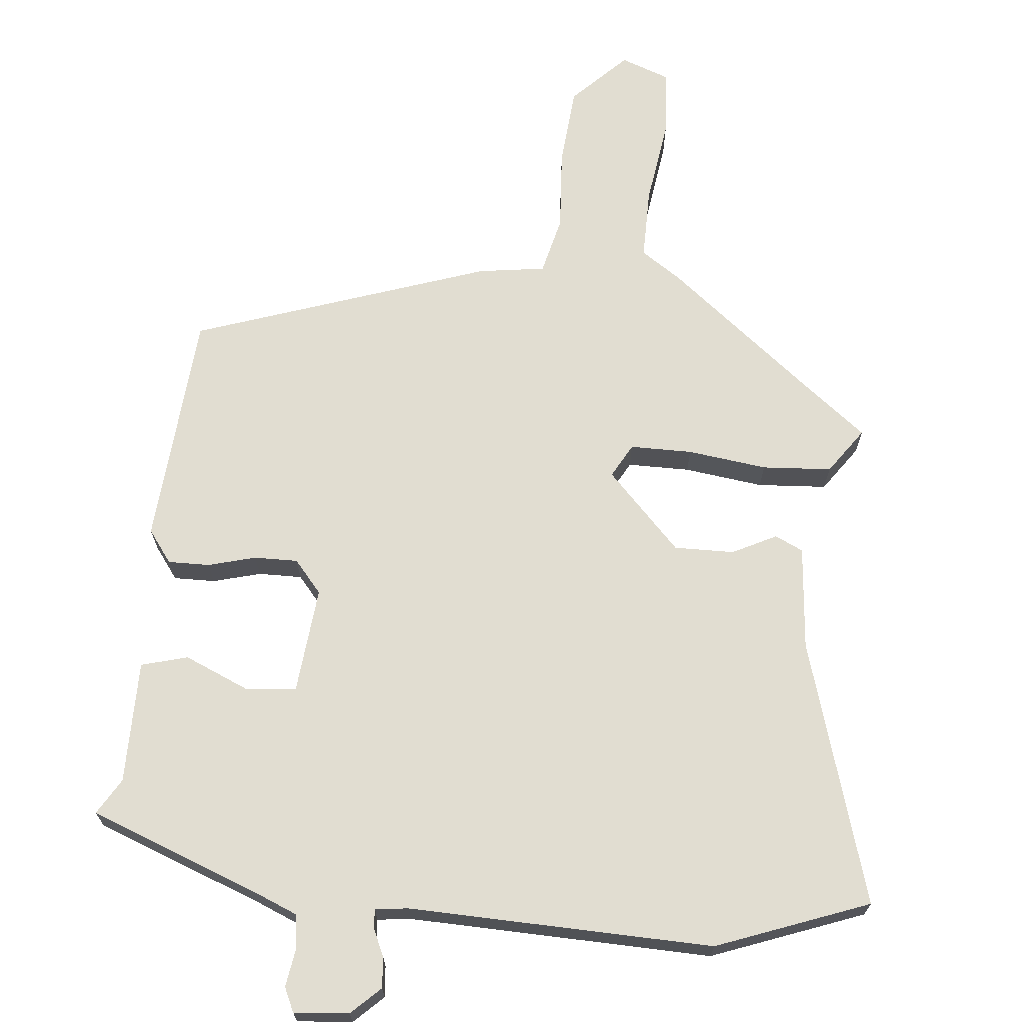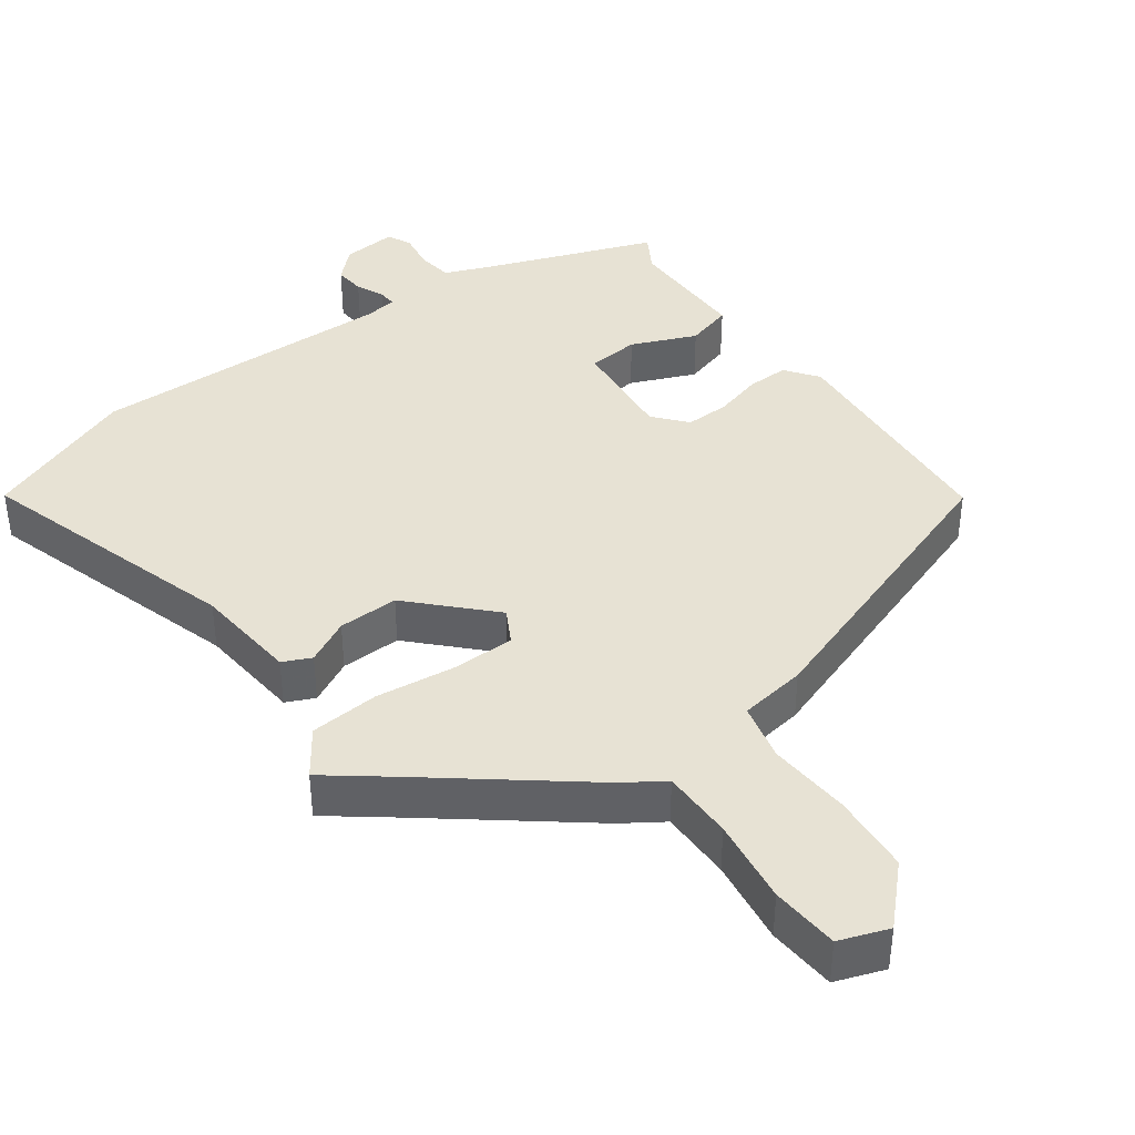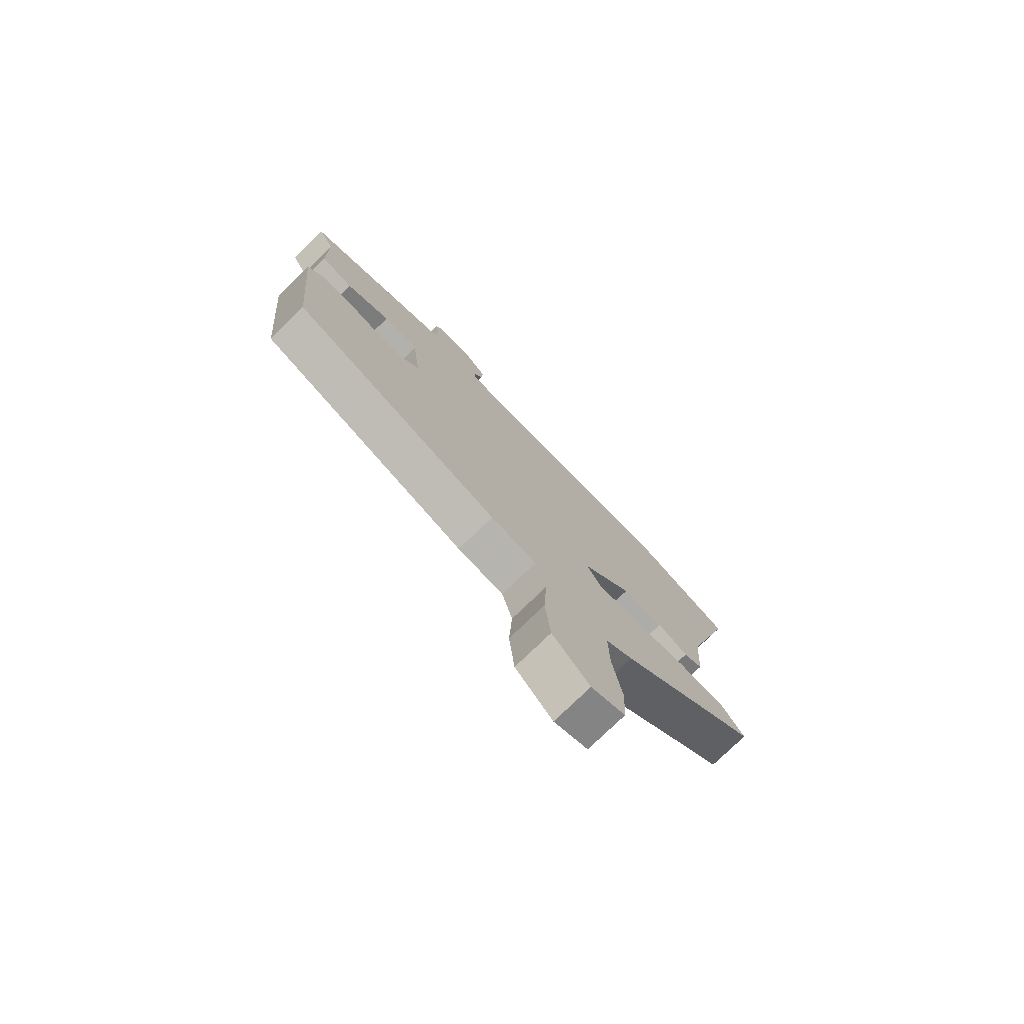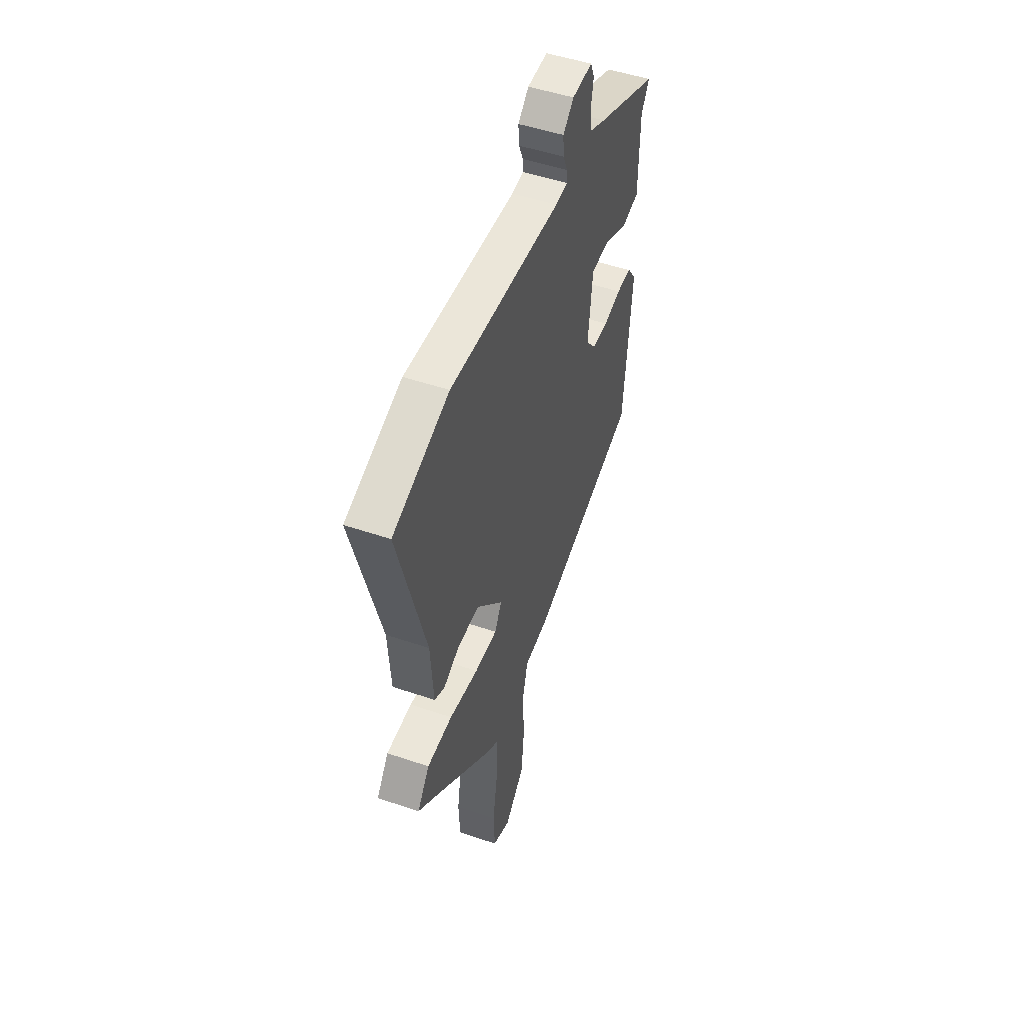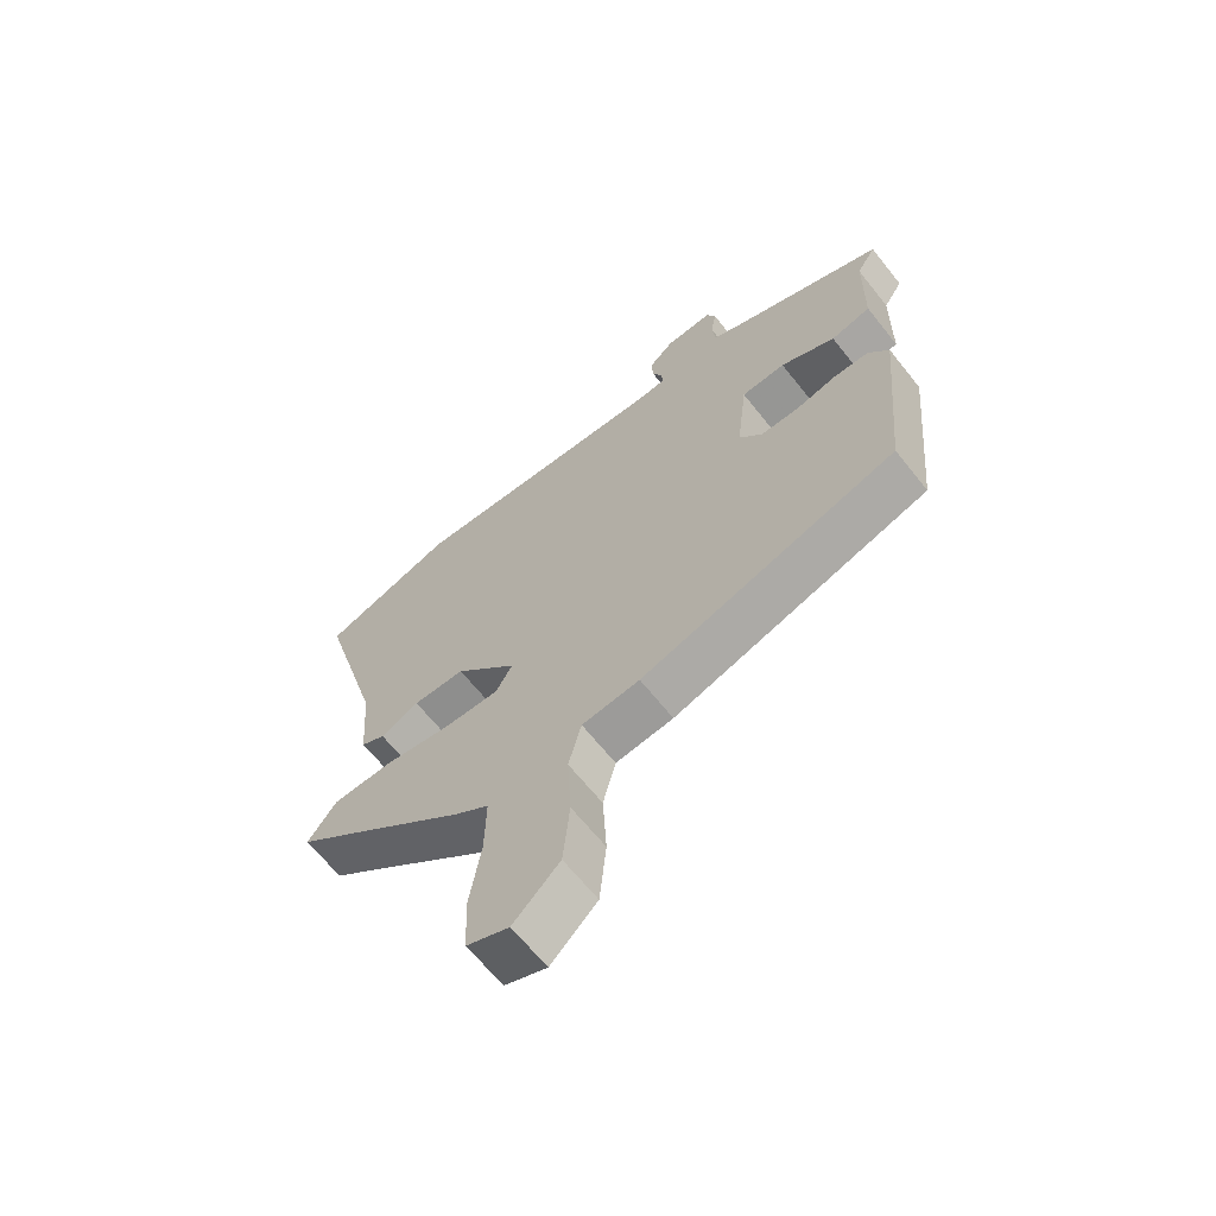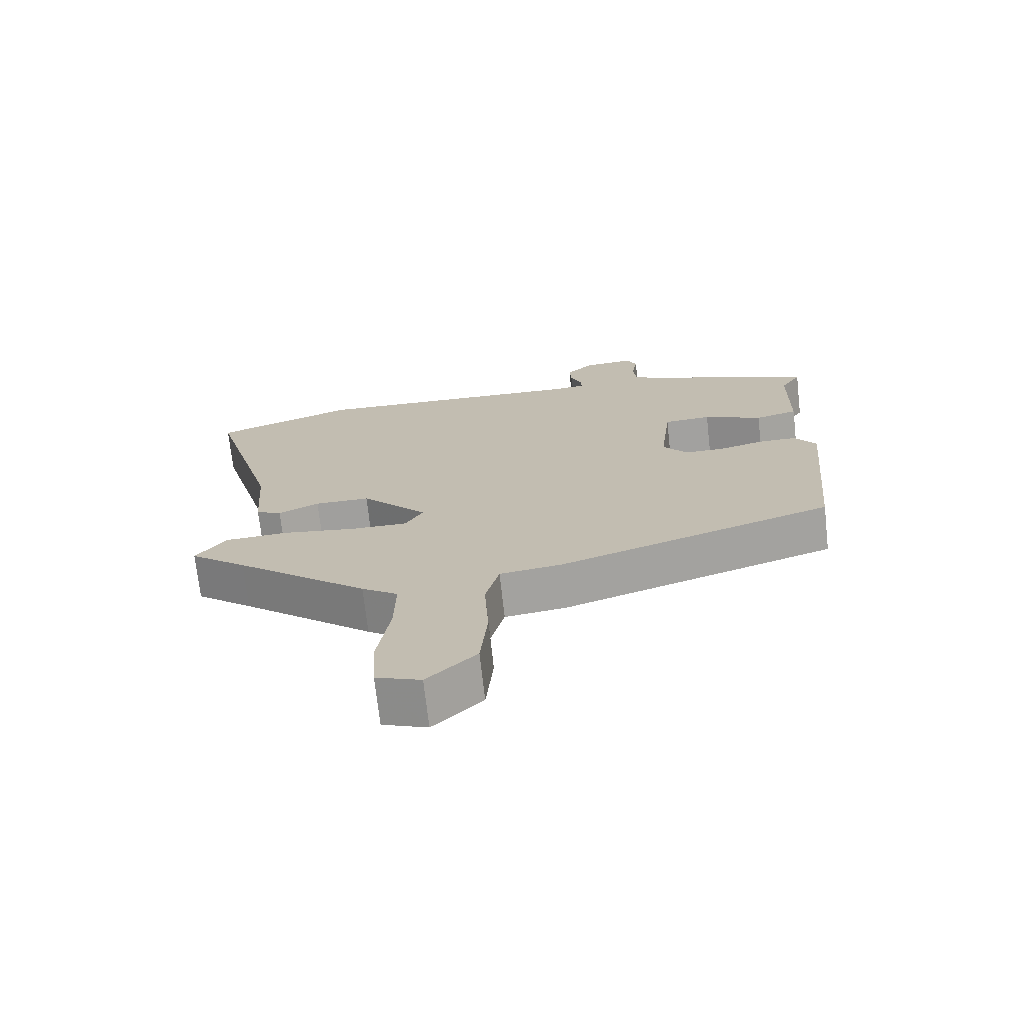
<metadata>
{"format":"obj","ext":"obj","renderer":"f3d","projection":"perspective","resolution":1024,"background":"white","views":[{"elev":68.7,"azim":4.7,"up":"+Y"},{"elev":40.0,"azim":142.8,"up":"+Y"},{"elev":-76.7,"azim":-45.8,"up":"+Z"},{"elev":49.4,"azim":110.7,"up":"+Z"},{"elev":-64.9,"azim":-141.6,"up":"+Z"},{"elev":-71.4,"azim":-173.6,"up":"+Z"}]}
</metadata>
<code>
v 0.449 0.07 -0.306
v 0.247 0.07 -0.472
v 0.192 0.07 -0.51
v 0.194 0.07 -0.61
v 0.213 0.07 -0.729
v 0.208 0.07 -0.824
v 0.14 0.07 -0.85
v 0.065 0.07 -0.777
v 0.054 0.07 -0.666
v 0.06 0.07 -0.551
v 0.039 0.07 -0.47
v -0.055 0.07 -0.458
v -0.471 0.07 -0.322
v -0.502 0.07 0.007
v -0.469 0.07 0.053
v -0.411 0.07 0.053
v -0.344 0.07 0.036
v -0.283 0.07 0.036
v -0.245 0.07 0.082
v -0.262 0.07 0.231
v -0.334 0.07 0.236
v -0.423 0.07 0.196
v -0.488 0.07 0.213
v -0.491 0.07 0.385
v -0.522 0.07 0.435
v -0.285 0.07 0.529
v -0.225 0.07 0.555
v -0.219 0.07 0.604
v -0.228 0.07 0.656
v -0.213 0.07 0.69
v -0.136 0.07 0.685
v -0.095 0.07 0.647
v -0.098 0.07 0.604
v -0.115 0.07 0.565
v -0.116 0.07 0.539
v -0.07 0.07 0.534
v 0.356 0.07 0.552
v 0.57 0.07 0.475
v 0.465 0.07 0.105
v 0.454 0.07 -0.041
v 0.415 0.07 -0.06
v 0.353 0.07 -0.03
v 0.269 0.07 -0.03
v 0.168 0.07 -0.138
v 0.195 0.07 -0.185
v 0.282 0.07 -0.184
v 0.393 0.07 -0.168
v 0.49 0.07 -0.173
v 0.536 0.07 -0.236
v 0.449 0 -0.306
v 0.247 0 -0.472
v 0.192 0 -0.51
v 0.194 0 -0.61
v 0.213 0 -0.729
v 0.208 0 -0.824
v 0.14 0 -0.85
v 0.065 0 -0.777
v 0.054 0 -0.666
v 0.06 0 -0.551
v 0.039 0 -0.47
v -0.055 0 -0.458
v -0.471 0 -0.322
v -0.502 0 0.007
v -0.469 0 0.053
v -0.411 0 0.053
v -0.344 0 0.036
v -0.283 0 0.036
v -0.245 0 0.082
v -0.262 0 0.231
v -0.334 0 0.236
v -0.423 0 0.196
v -0.488 0 0.213
v -0.491 0 0.385
v -0.522 0 0.435
v -0.285 0 0.529
v -0.225 0 0.555
v -0.219 0 0.604
v -0.228 0 0.656
v -0.213 0 0.69
v -0.136 0 0.685
v -0.095 0 0.647
v -0.098 0 0.604
v -0.115 0 0.565
v -0.116 0 0.539
v -0.07 0 0.534
v 0.356 0 0.552
v 0.57 0 0.475
v 0.465 0 0.105
v 0.454 0 -0.041
v 0.415 0 -0.06
v 0.353 0 -0.03
v 0.269 0 -0.03
v 0.168 0 -0.138
v 0.195 0 -0.185
v 0.282 0 -0.184
v 0.393 0 -0.168
v 0.49 0 -0.173
v 0.536 0 -0.236
f 46 47 48 49
f 45 46 49 1
f 39 40 41 42
f 39 42 43
f 36 37 38 39
f 35 36 39 43
f 31 32 33 34
f 31 34 35
f 28 29 30 31
f 27 28 31 35
f 26 27 35 43
f 24 25 26 43
f 21 22 23 24
f 20 21 24
f 14 15 16 17
f 14 17 18
f 11 12 13 14
f 11 14 18
f 7 8 9 10
f 7 10 11
f 4 5 6 7
f 3 4 7 11
f 45 1 2 3
f 44 45 3 11
f 20 24 43
f 19 20 43 44
f 11 18 19 44
f 98 97 96 95
f 50 98 95 94
f 91 90 89 88
f 92 91 88
f 88 87 86 85
f 92 88 85 84
f 83 82 81 80
f 84 83 80
f 80 79 78 77
f 84 80 77 76
f 92 84 76 75
f 92 75 74 73
f 73 72 71 70
f 73 70 69
f 66 65 64 63
f 67 66 63
f 63 62 61 60
f 67 63 60
f 59 58 57 56
f 60 59 56
f 56 55 54 53
f 60 56 53 52
f 52 51 50 94
f 60 52 94 93
f 92 73 69
f 93 92 69 68
f 93 68 67 60
f 1 50 51 2
f 2 51 52 3
f 3 52 53 4
f 4 53 54 5
f 5 54 55 6
f 6 55 56 7
f 7 56 57 8
f 8 57 58 9
f 9 58 59 10
f 10 59 60 11
f 11 60 61 12
f 12 61 62 13
f 13 62 63 14
f 14 63 64 15
f 15 64 65 16
f 16 65 66 17
f 17 66 67 18
f 18 67 68 19
f 19 68 69 20
f 20 69 70 21
f 21 70 71 22
f 22 71 72 23
f 23 72 73 24
f 24 73 74 25
f 25 74 75 26
f 26 75 76 27
f 27 76 77 28
f 28 77 78 29
f 29 78 79 30
f 30 79 80 31
f 31 80 81 32
f 32 81 82 33
f 33 82 83 34
f 34 83 84 35
f 35 84 85 36
f 36 85 86 37
f 37 86 87 38
f 38 87 88 39
f 39 88 89 40
f 40 89 90 41
f 41 90 91 42
f 42 91 92 43
f 43 92 93 44
f 44 93 94 45
f 45 94 95 46
f 46 95 96 47
f 47 96 97 48
f 48 97 98 49
f 49 98 50 1

</code>
